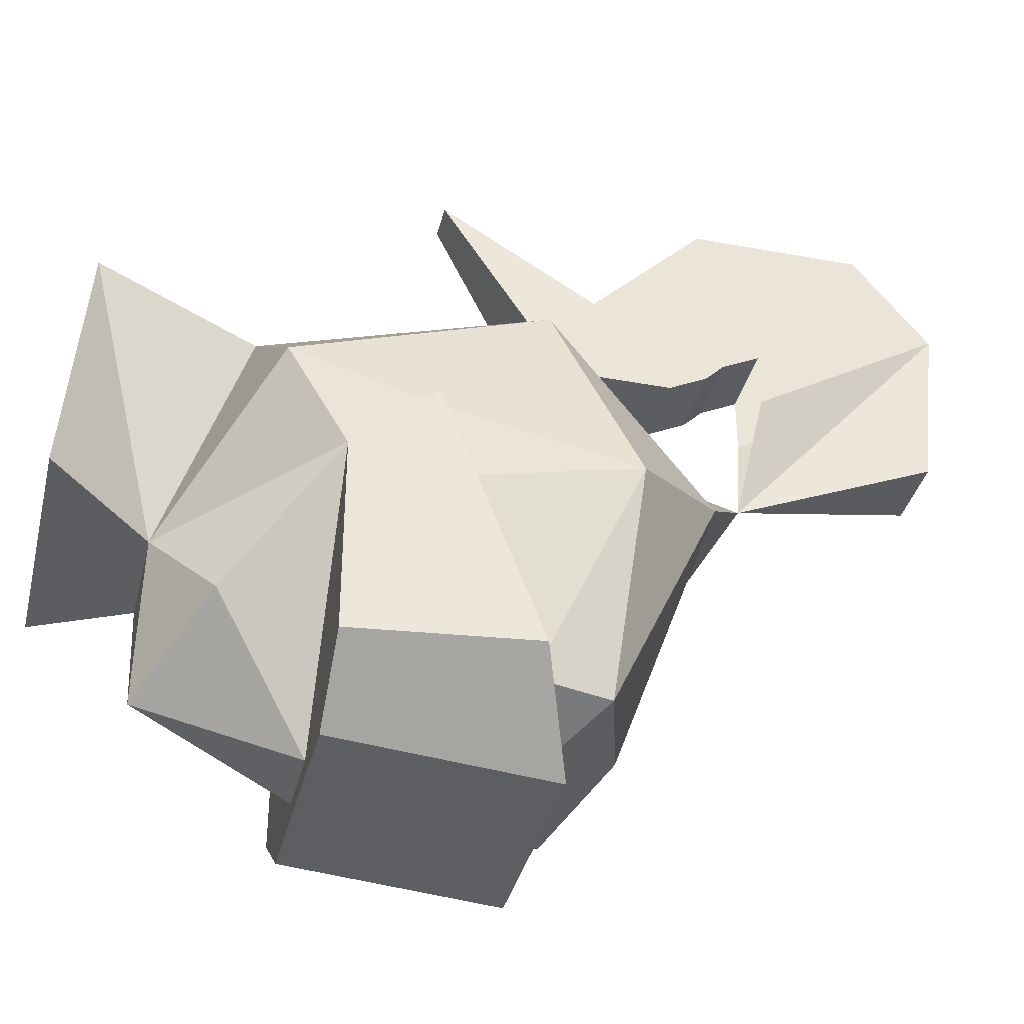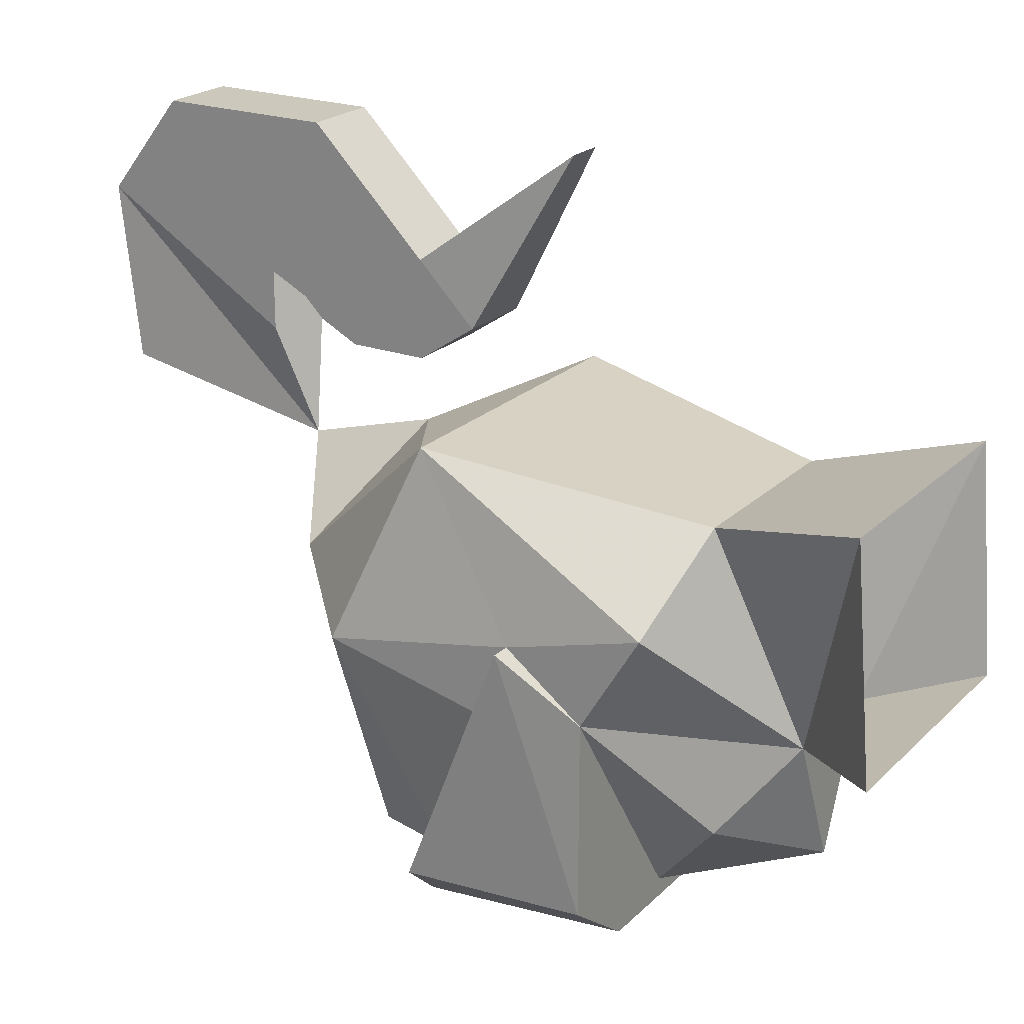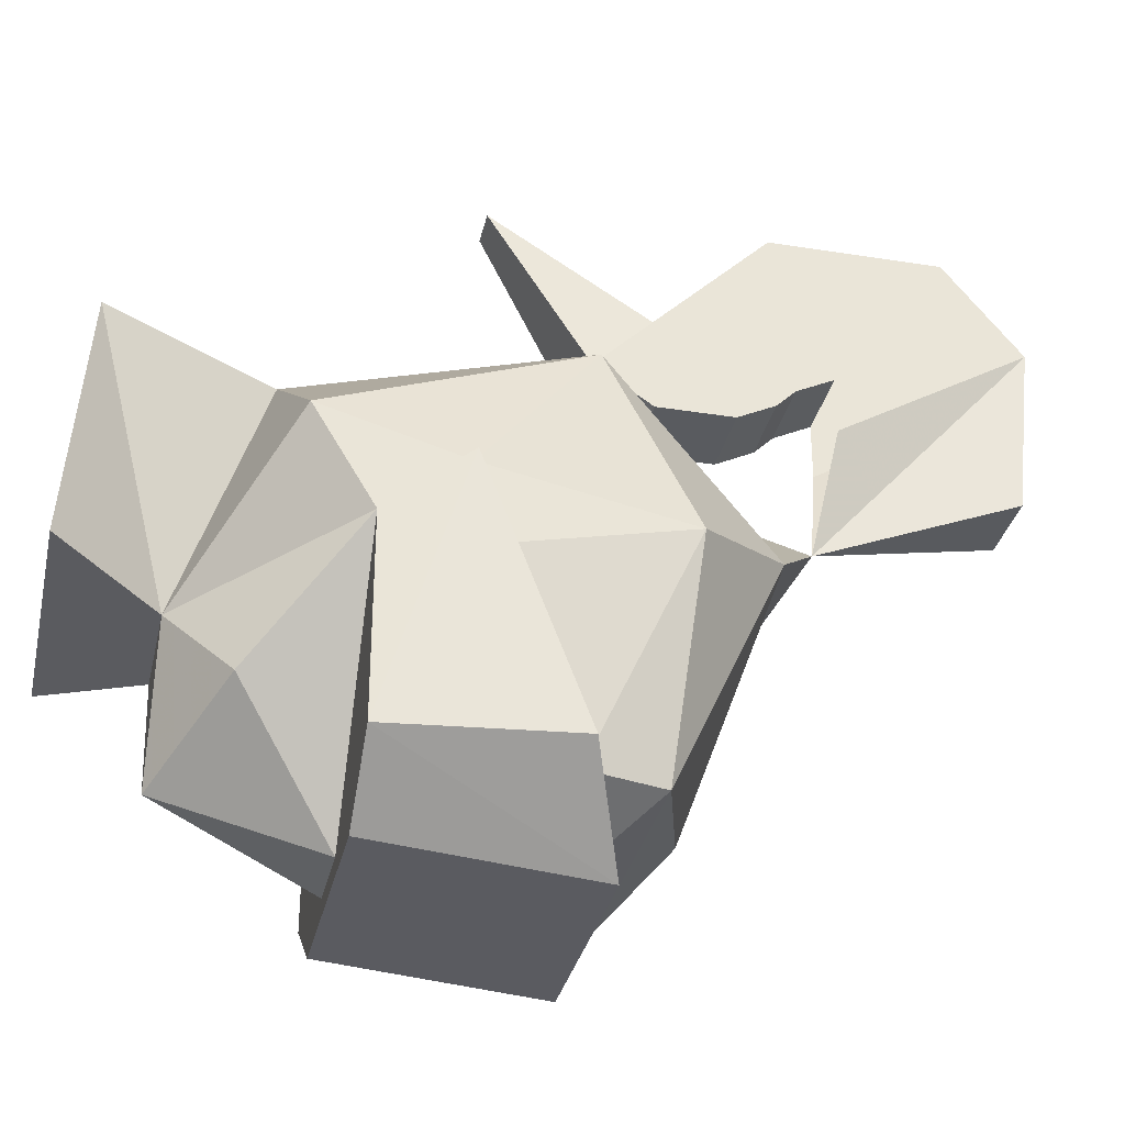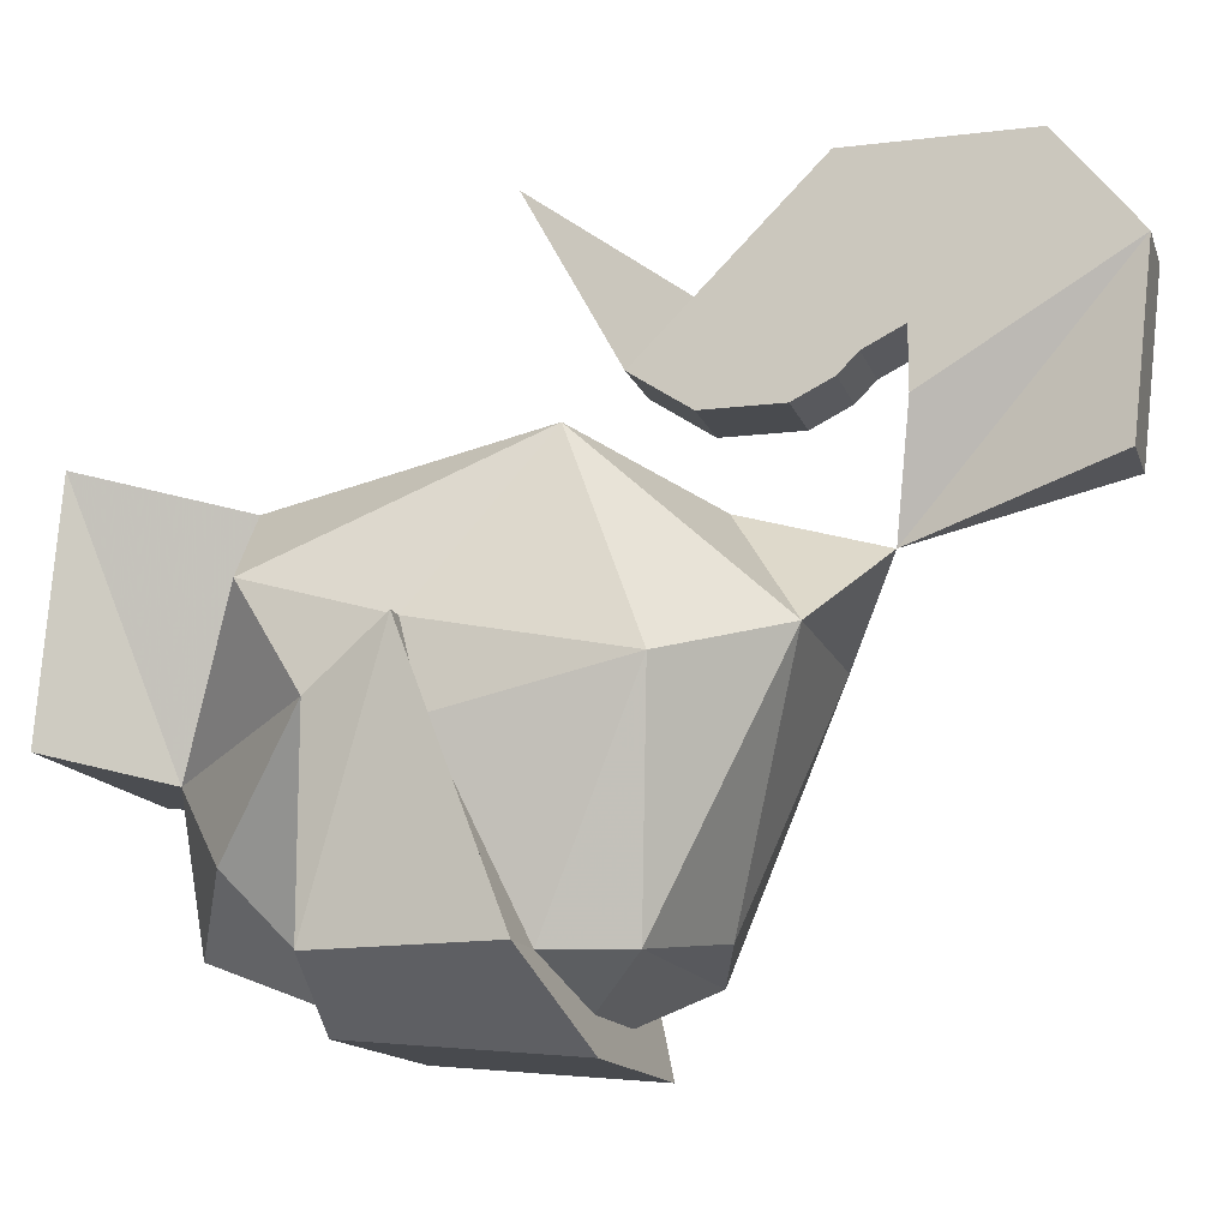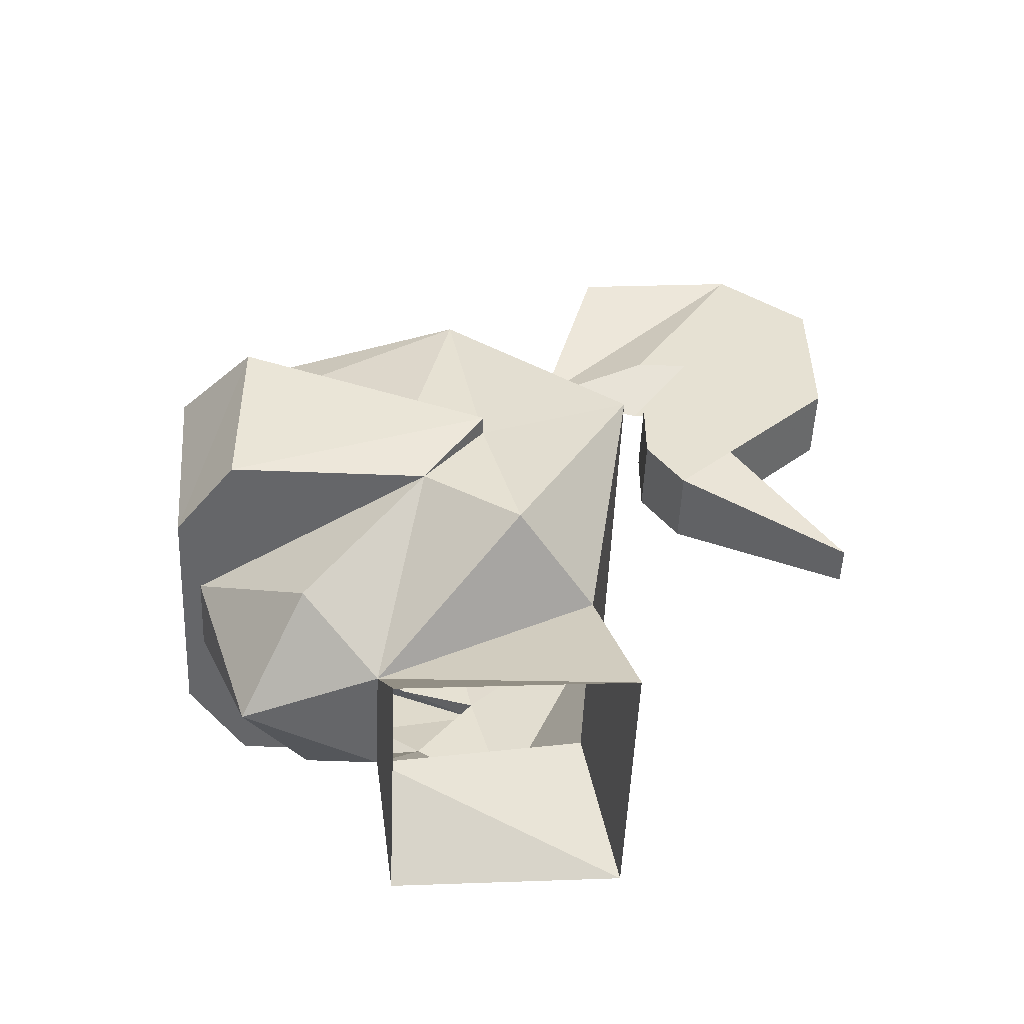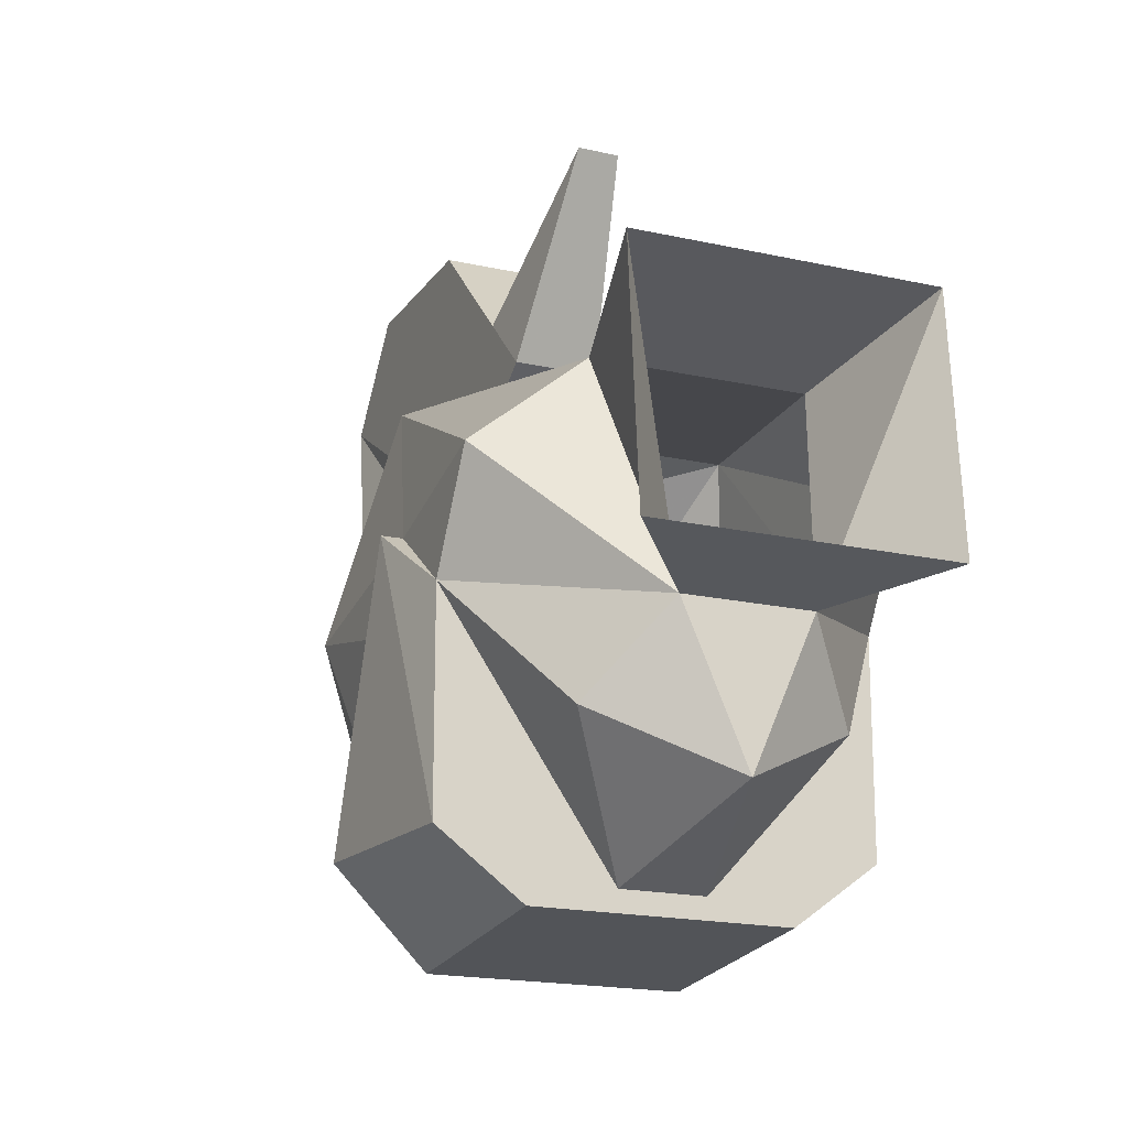
<metadata>
{"format":"obj","ext":"obj","renderer":"f3d","projection":"perspective","resolution":1024,"background":"white","views":[{"elev":-36.5,"azim":76.5,"up":"+Z"},{"elev":22.2,"azim":-57.7,"up":"+Z"},{"elev":-32.6,"azim":77.5,"up":"+Z"},{"elev":-13.8,"azim":105.3,"up":"+Z"},{"elev":-51.9,"azim":-92.5,"up":"+Y"},{"elev":-18.2,"azim":-23.6,"up":"+Z"}]}
</metadata>
<code>
v 0.07812 1.359 -0.01562
v 0.02344 1.32 -0.07031
v 0.03906 1.352 0.01562
v 0.0625 1.461 0.03125
v 0.07812 1.414 -0.03125
v 0.07812 1.383 -0.05469
v 0.04688 1.344 -0.1016
v 0 1.32 -0.125
v -0.02344 1.32 -0.07031
v -0.05469 1.281 -0.0625
v 0.05469 1.281 -0.0625
v 0.05469 1.289 0.03125
v -0.05469 1.289 0.03125
v -0.03906 1.352 0.01562
v -0.0625 1.461 0.03125
v 0 1.5 0.01562
v 0.03906 1.531 -0.03125
v 0.07812 1.492 -0.04688
v -0.07812 1.359 -0.01562
v -0.07812 1.414 -0.03125
v -0.07812 1.492 -0.04688
v -0.03906 1.531 -0.03125
v 0 1.5 -0.125
v 0.05469 1.484 -0.1328
v 0.0625 1.453 -0.1328
v 0.07812 1.422 -0.0625
v 0.08594 1.414 -0.03125
v 0.07812 1.383 -0.1328
v 0.04688 1.383 -0.1562
v 0.01562 1.383 -0.1484
v -0.01562 1.383 -0.1484
v -0.04688 1.344 -0.1016
v -0.07812 1.383 -0.05469
v -0.08594 1.414 -0.03125
v -0.07812 1.422 -0.0625
v -0.0625 1.453 -0.1328
v -0.05469 1.484 -0.1328
v 0 1.484 -0.1328
v 0.02344 1.461 -0.1484
v 0.08594 1.453 -0.1328
v -0.04688 1.383 -0.1562
v -0.07812 1.383 -0.1328
v -0.02344 1.461 -0.1484
v -0.04688 1.469 -0.1641
v 0.04688 1.469 -0.1641
v -0.08594 1.453 -0.1328
v -0.03125 1.383 -0.1562
v -0.03125 1.469 -0.1641
v 0 1.555 0
v -0.01562 1.633 0.02344
v -0.01562 1.641 0.09375
v -0.01562 1.562 0.04688
v -0.01562 1.562 0.07031
v -0.01562 1.609 0.1328
v -0.01562 1.539 0.1328
v -0.01562 1.547 0.0625
v 0.01562 1.562 0.07031
v 0.01562 1.547 0.0625
v 0.01562 1.539 0.1328
v 0.01562 1.609 0.1328
v 0.01562 1.641 0.09375
v 0.01562 1.562 0.04688
v 0.01562 1.633 0.02344
v -0.01562 1.508 0.1016
v -0.01562 1.539 0.05469
v 0.01562 1.539 0.05469
v 0.01562 1.508 0.1016
v -0.01562 1.492 0.08594
v -0.01562 1.523 0.04688
v 0.01562 1.523 0.04688
v 0.01562 1.492 0.08594
v 0.007812 1.43 0.1328
v -0.007812 1.43 0.1328
v -0.01562 1.469 0.0625
v -0.01562 1.492 0.04688
v 0.01562 1.492 0.04688
v 0.01562 1.469 0.0625
v -0.02344 1.469 -0.1641
v -0.02344 1.383 -0.1562
v -0.007812 1.383 -0.1562
v -0.007812 1.469 -0.1641
v 0.007812 1.469 -0.1641
v 0.007812 1.383 -0.1562
v 0.02344 1.383 -0.1562
v 0.02344 1.469 -0.1641
v 0.03125 1.469 -0.1641
v 0.03125 1.383 -0.1562
f 1 2 3
f 1 3 4
f 1 4 5
f 1 5 6
f 1 6 2
f 2 6 7
f 2 7 8
f 2 8 9
f 2 9 10
f 2 10 11
f 2 11 12
f 2 12 3
f 3 12 13
f 3 13 14
f 3 14 4
f 4 14 15
f 4 15 16
f 4 16 17
f 4 17 18
f 4 18 5
f 4 5 5
f 14 9 19
f 14 19 15
f 15 19 20
f 15 20 21
f 15 21 22
f 15 22 16
f 16 22 17
f 17 22 23
f 17 23 24
f 17 24 18
f 18 24 25
f 18 25 26
f 18 26 5
f 5 26 27
f 5 27 6
f 5 6 6
f 6 6 28
f 6 28 29
f 6 29 30
f 6 30 7
f 7 30 8
f 8 30 31
f 8 31 32
f 8 32 9
f 9 32 33
f 9 33 19
f 19 33 20
f 20 33 34
f 20 34 35
f 20 35 21
f 21 35 36
f 21 36 37
f 21 37 22
f 22 37 23
f 23 37 38
f 23 38 24
f 24 38 39
f 24 39 25
f 25 39 40
f 25 40 26
f 26 40 27
f 27 40 28
f 27 28 6
f 9 13 10
f 13 9 14
f 31 33 32
f 33 31 41
f 33 41 42
f 33 42 34
f 33 34 33
f 33 33 42
f 38 37 43
f 38 43 39
f 39 43 44
f 39 44 45
f 39 45 40
f 40 45 28
f 28 45 29
f 29 45 44
f 29 44 41
f 29 41 31
f 29 31 30
f 37 36 43
f 43 36 46
f 43 46 44
f 44 46 41
f 44 41 47
f 44 47 48
f 15 20 20
f 41 46 42
f 42 46 34
f 34 46 35
f 35 46 36
f 17 16 49
f 17 49 22
f 22 49 16
f 49 49 50
f 49 50 51
f 49 51 52
f 52 51 53
f 53 51 54
f 53 54 55
f 53 55 56
f 53 56 57
f 57 56 58
f 57 58 59
f 57 59 60
f 57 60 61
f 57 61 62
f 62 61 49
f 49 61 63
f 49 63 49
f 49 49 50
f 50 49 63
f 50 63 61
f 50 61 51
f 51 61 60
f 51 60 54
f 54 60 59
f 54 59 55
f 55 59 64
f 55 64 56
f 56 64 65
f 56 65 58
f 58 65 66
f 58 66 67
f 58 67 59
f 59 67 64
f 64 67 68
f 64 68 65
f 65 68 69
f 65 69 66
f 66 69 70
f 66 70 71
f 66 71 67
f 67 71 68
f 68 71 72
f 68 72 73
f 68 73 74
f 68 74 75
f 68 75 69
f 69 75 70
f 70 75 76
f 70 76 71
f 71 76 77
f 71 77 72
f 72 77 73
f 73 77 74
f 74 77 76
f 74 76 75
f 78 79 80
f 78 80 81
f 82 83 84
f 82 84 85
f 86 87 29
f 86 29 45

</code>
